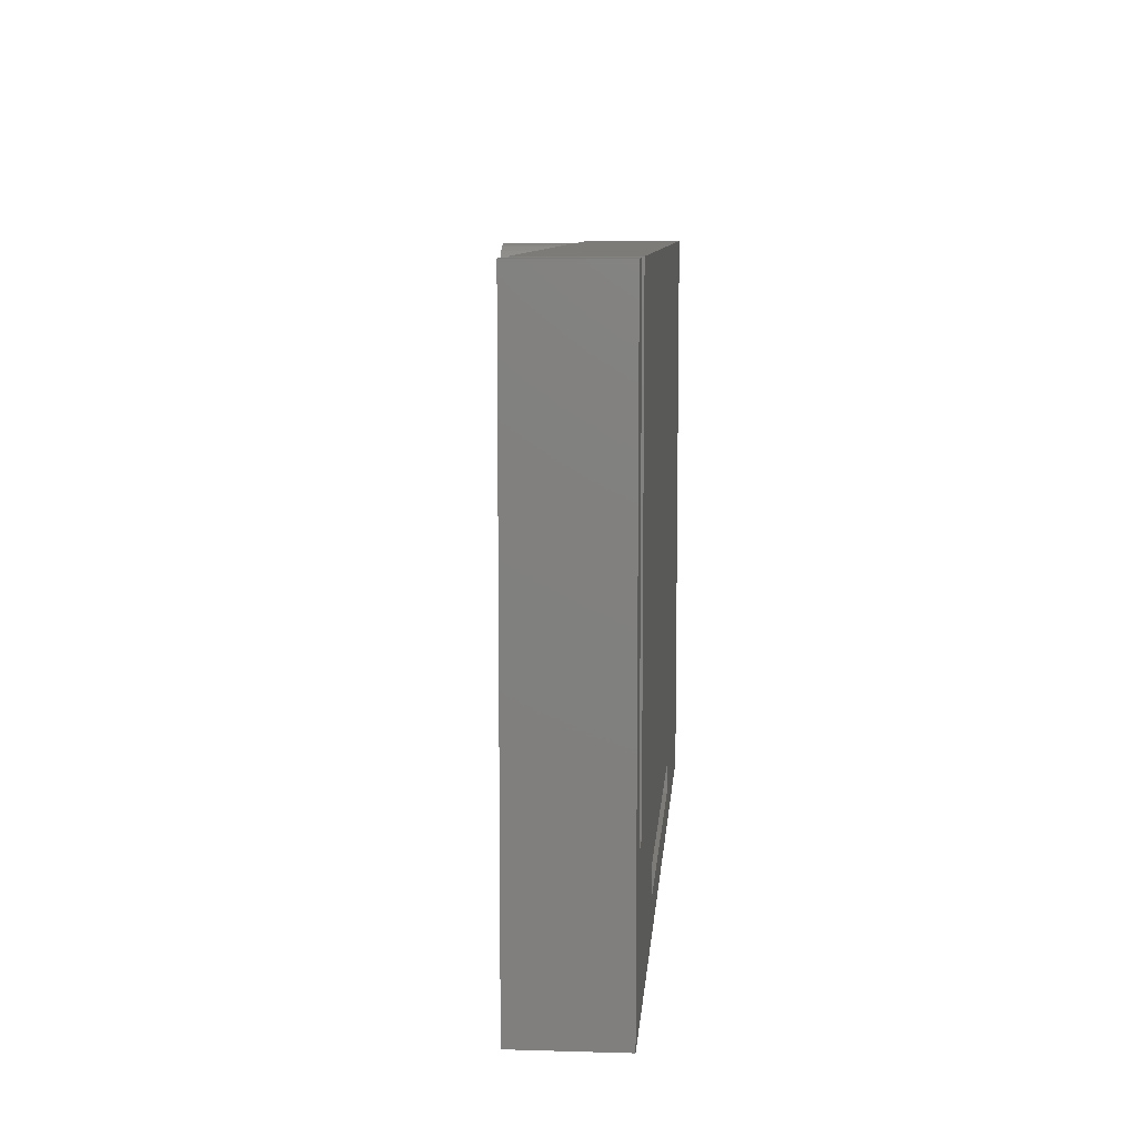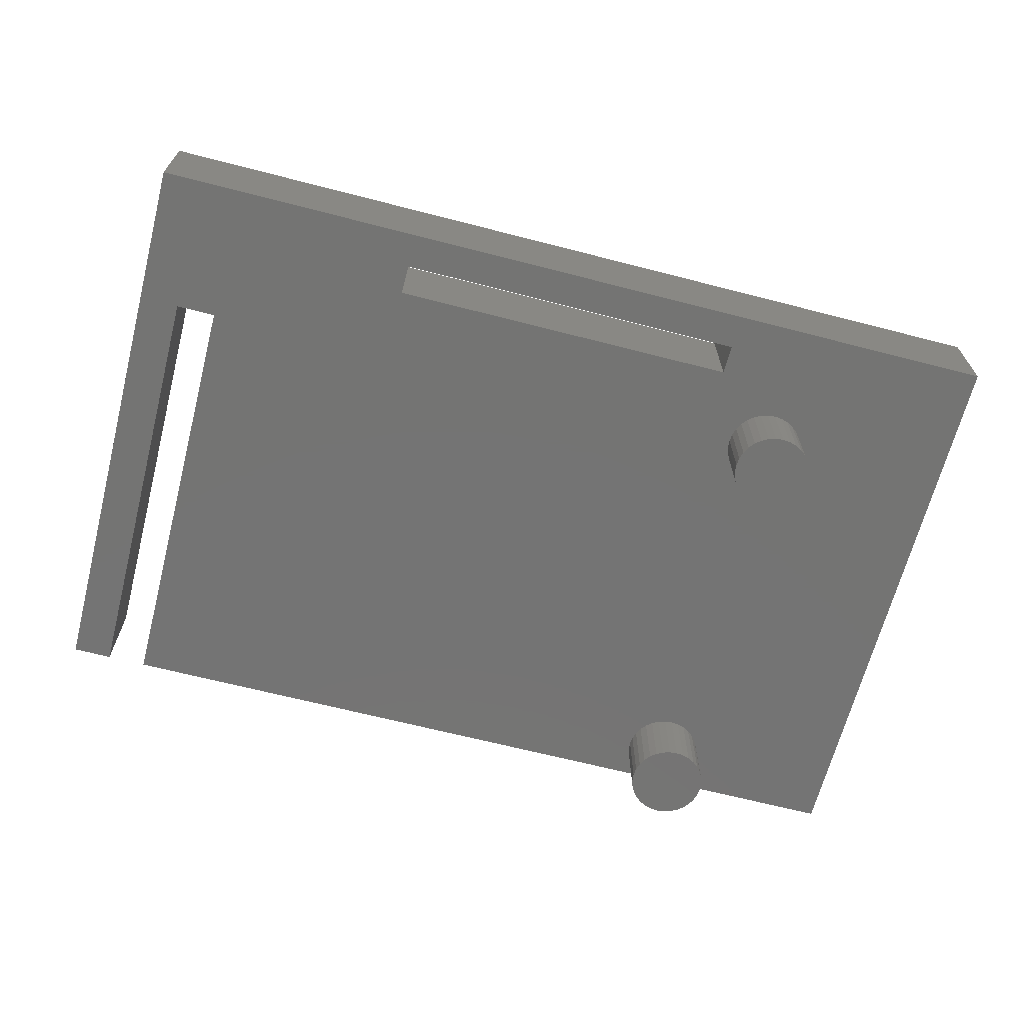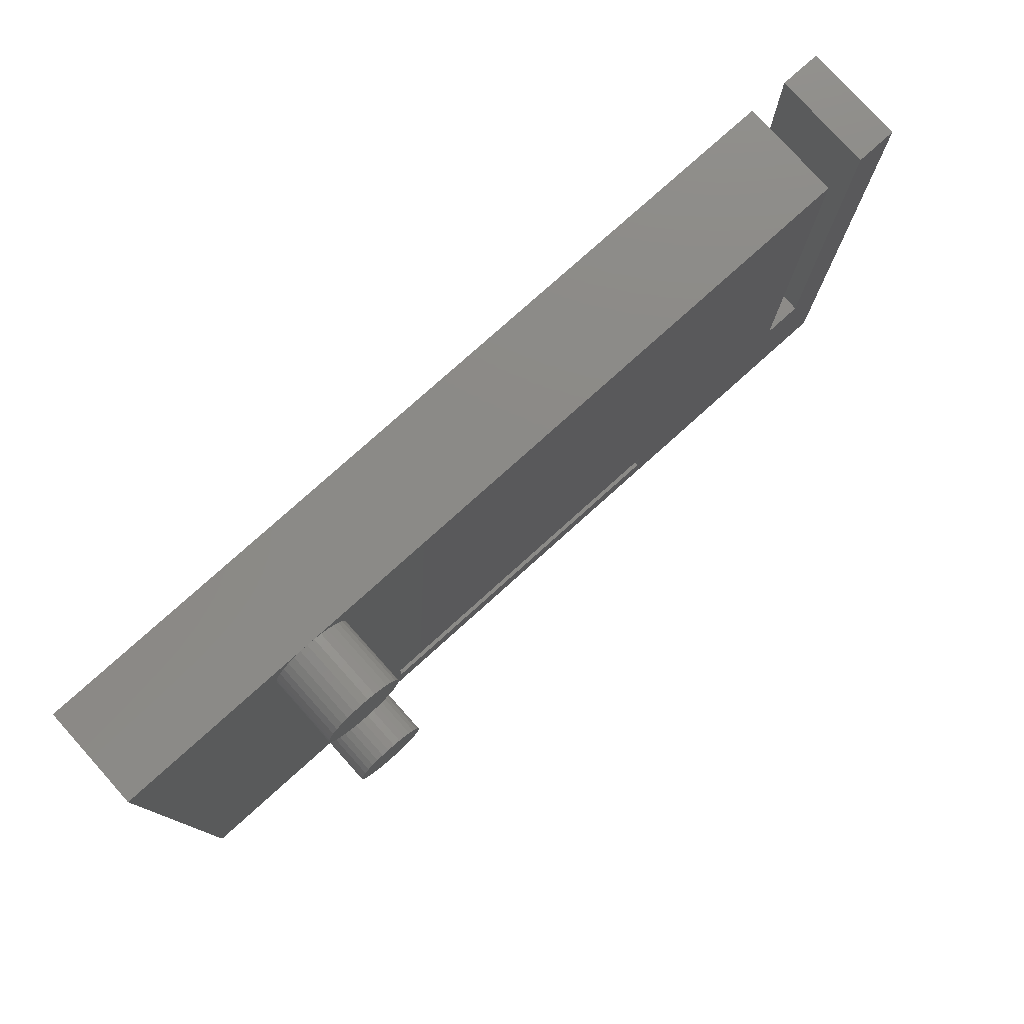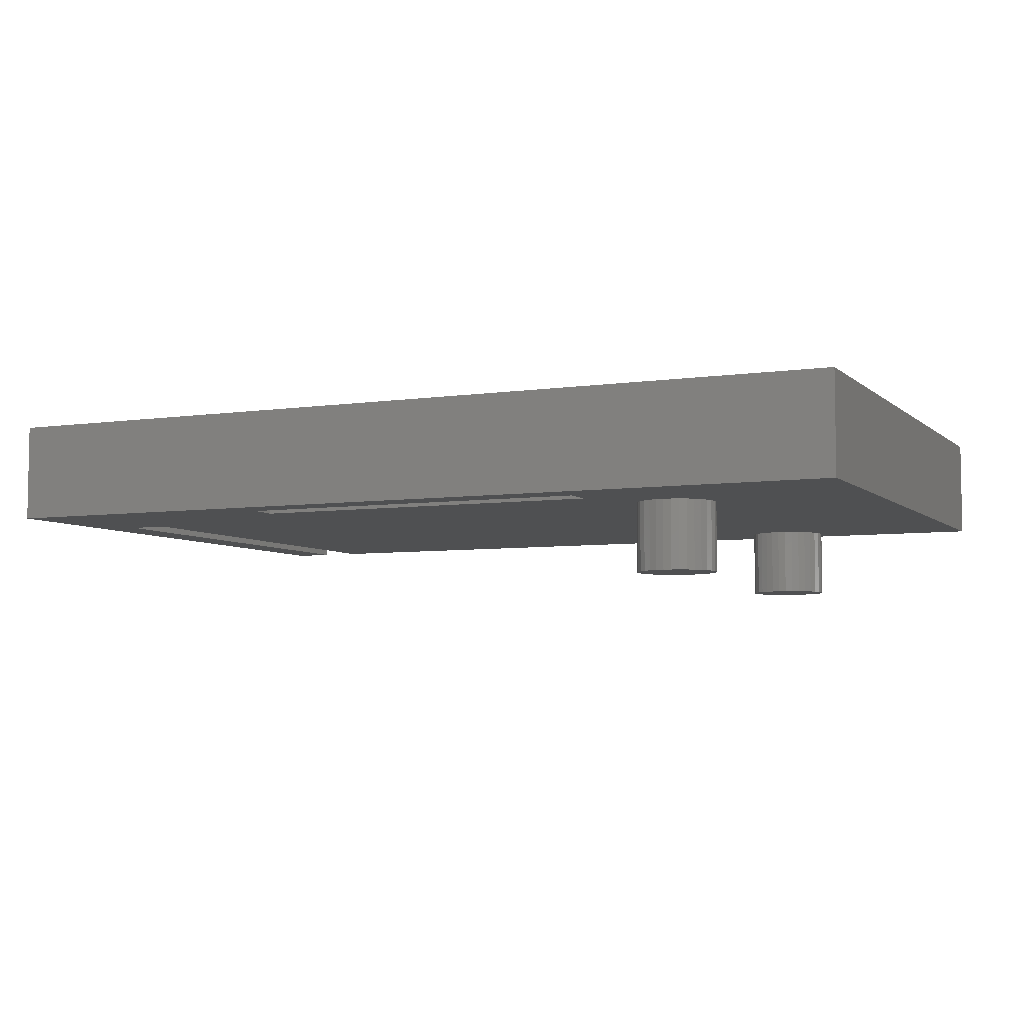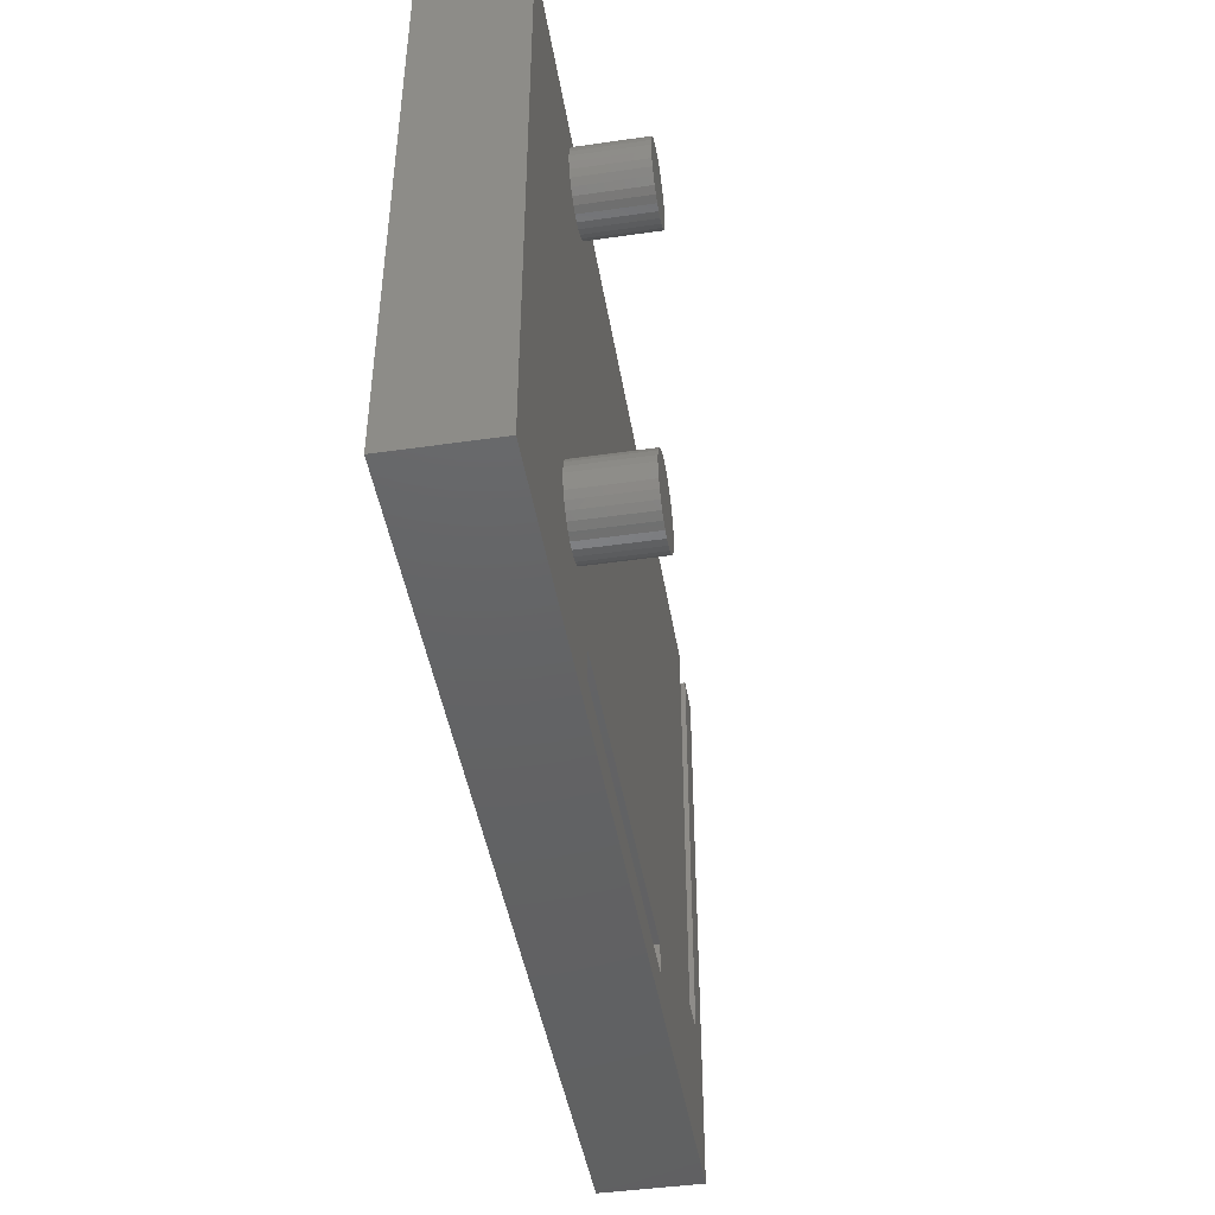
<metadata>
{"format":"stl","ext":"stl","renderer":"f3d","projection":"perspective","resolution":1024,"background":"white","views":[{"elev":8.9,"azim":94.5,"up":"+Z"},{"elev":-66.3,"azim":165.5,"up":"+Y"},{"elev":78.0,"azim":-42.0,"up":"+Z"},{"elev":-5.8,"azim":-155.5,"up":"+Y"},{"elev":-45.0,"azim":-80.6,"up":"+Z"}]}
</metadata>
<code>
# stl→obj: 228 verts, 456 faces
v -22.5 -2.5 -17
v -22.5 -2.5 -15.25
v -22.5 -2.5 -13.75
v -22.5 -2.5 -12
v -22.5 -2.5 -11.96
v -22.5 -2.5 -11.85
v -22.5 -2.5 -11.66
v -22.5 -2.5 -11.41
v -22.5 -2.5 -11.11
v -22.5 -2.5 -10.77
v -22.5 -2.5 -10.39
v -22.5 -2.5 -10
v -22.5 -2.5 -9.61
v -22.5 -2.5 -9.235
v -22.5 -2.5 -8.889
v -22.5 -2.5 -8.586
v -22.5 -2.5 -8.337
v -22.5 -2.5 -8.152
v -22.5 -2.5 -8.038
v -22.5 -2.5 -8
v -22.5 -2.5 8
v -22.5 -2.5 8.038
v -22.5 -2.5 8.152
v -22.5 -2.5 8.337
v -22.5 -2.5 8.586
v -22.5 -2.5 8.889
v -22.5 -2.5 9.235
v -22.5 -2.5 9.61
v -22.5 -2.5 10
v -22.5 -2.5 10.39
v -22.5 -2.5 10.77
v -22.5 -2.5 11.11
v -22.5 -2.5 11.41
v -22.5 -2.5 11.66
v -22.5 -2.5 11.85
v -22.5 -2.5 11.96
v -22.5 -2.5 12
v -22.5 2.5 12
v -22.5 2.5 -10
v -22.5 2.5 -13.75
v -22.5 2.5 -15.25
v -22.5 2.5 -17
v 22.5 -2.5 -10
v 22.5 -2.5 -10.39
v 22.5 -2.5 -10.77
v 22.5 -2.5 -11.11
v 22.5 -2.5 -11.41
v 22.5 -2.5 -11.66
v 22.5 -2.5 -11.85
v 22.5 -2.5 -11.96
v 22.5 -2.5 -12
v 22.5 -2.5 -13.75
v 22.5 -2.5 -15.25
v 22.5 -2.5 -17
v 22.5 2.5 -17
v 22.5 2.5 -15.25
v 22.5 2.5 -13.75
v 22.5 2.5 -10
v 22.5 2.5 12
v 22.5 -2.5 12
v 18.5 2.5 -10
v 18.5 2.5 12
v 18.5 -2.5 12
v 18.5 -2.5 11.96
v 18.5 -2.5 11.85
v 18.5 -2.5 11.66
v 18.5 -2.5 11.41
v 18.5 -2.5 11.11
v 18.5 -2.5 10.77
v 18.5 -2.5 10.39
v 18.5 -2.5 10
v 18.5 -2.5 9.61
v 18.5 -2.5 9.235
v 18.5 -2.5 8.889
v 18.5 -2.5 8.586
v 18.5 -2.5 8.337
v 18.5 -2.5 8.152
v 18.5 -2.5 8.038
v 18.5 -2.5 8
v 18.5 -2.5 -8
v 18.5 -2.5 -8.038
v 18.5 -2.5 -8.152
v 18.5 -2.5 -8.337
v 18.5 -2.5 -8.586
v 18.5 -2.5 -8.889
v 18.5 -2.5 -9.235
v 18.5 -2.5 -9.61
v 18.5 -2.5 -10
v 20.5 -2.5 12
v 20.5 2.5 12
v 20.5 2.5 -10
v 20.5 -2.5 -10
v 9 -2.5 -15.25
v -9 -2.5 -15.25
v -9 -2.5 -13.75
v 9 -2.5 -13.75
v -12.5 -2.5 -12
v -12.89 -2.5 -11.96
v -12.11 -2.5 -11.96
v -13.27 -2.5 -11.85
v -11.73 -2.5 -11.85
v -13.61 -2.5 -11.66
v -11.39 -2.5 -11.66
v -13.91 -2.5 -11.41
v -11.09 -2.5 -11.41
v -14.16 -2.5 -11.11
v -10.84 -2.5 -11.11
v -14.35 -2.5 -10.77
v -10.65 -2.5 -10.77
v -14.46 -2.5 -10.39
v -10.54 -2.5 -10.39
v -14.5 -2.5 -10
v -10.5 -2.5 -10
v -14.46 -2.5 -9.61
v -10.54 -2.5 -9.61
v -14.35 -2.5 -9.235
v -10.65 -2.5 -9.235
v -14.16 -2.5 -8.889
v -10.84 -2.5 -8.889
v -13.91 -2.5 -8.586
v -11.09 -2.5 -8.586
v -13.61 -2.5 -8.337
v -11.39 -2.5 -8.337
v -13.27 -2.5 -8.152
v -11.73 -2.5 -8.152
v -12.89 -2.5 -8.038
v -12.11 -2.5 -8.038
v -12.5 -2.5 -8
v -12.5 -2.5 8
v -12.89 -2.5 8.038
v -12.11 -2.5 8.038
v -13.27 -2.5 8.152
v -11.73 -2.5 8.152
v -13.61 -2.5 8.337
v -11.39 -2.5 8.337
v -13.91 -2.5 8.586
v -11.09 -2.5 8.586
v -14.16 -2.5 8.889
v -10.84 -2.5 8.889
v -14.35 -2.5 9.235
v -10.65 -2.5 9.235
v -14.46 -2.5 9.61
v -10.54 -2.5 9.61
v -14.5 -2.5 10
v -10.5 -2.5 10
v -14.46 -2.5 10.39
v -10.54 -2.5 10.39
v -14.35 -2.5 10.77
v -10.65 -2.5 10.77
v -14.16 -2.5 11.11
v -10.84 -2.5 11.11
v -13.91 -2.5 11.41
v -11.09 -2.5 11.41
v -13.61 -2.5 11.66
v -11.39 -2.5 11.66
v -13.27 -2.5 11.85
v -11.73 -2.5 11.85
v -12.89 -2.5 11.96
v -12.11 -2.5 11.96
v -12.5 -2.5 12
v 9 2.5 -13.75
v -9 2.5 -13.75
v -9 2.5 -15.25
v 9 2.5 -15.25
v -12.11 -6 -11.96
v -11.73 -6 -11.85
v -11.39 -6 -11.66
v -11.09 -6 -11.41
v -10.84 -6 -11.11
v -10.65 -6 -10.77
v -10.54 -6 -10.39
v -10.5 -6 -10
v -10.54 -6 -9.61
v -10.65 -6 -9.235
v -10.84 -6 -8.889
v -11.09 -6 -8.586
v -11.39 -6 -8.337
v -11.73 -6 -8.152
v -12.11 -6 -8.038
v -12.5 -6 -8
v -12.89 -6 -8.038
v -13.27 -6 -8.152
v -13.61 -6 -8.337
v -13.91 -6 -8.586
v -14.16 -6 -8.889
v -14.35 -6 -9.235
v -14.46 -6 -9.61
v -14.5 -6 -10
v -14.46 -6 -10.39
v -14.35 -6 -10.77
v -14.16 -6 -11.11
v -13.91 -6 -11.41
v -13.61 -6 -11.66
v -13.27 -6 -11.85
v -12.89 -6 -11.96
v -12.5 -6 -12
v -12.11 -6 8.038
v -11.73 -6 8.152
v -11.39 -6 8.337
v -11.09 -6 8.586
v -10.84 -6 8.889
v -10.65 -6 9.235
v -10.54 -6 9.61
v -10.5 -6 10
v -10.54 -6 10.39
v -10.65 -6 10.77
v -10.84 -6 11.11
v -11.09 -6 11.41
v -11.39 -6 11.66
v -11.73 -6 11.85
v -12.11 -6 11.96
v -12.5 -6 12
v -12.89 -6 11.96
v -13.27 -6 11.85
v -13.61 -6 11.66
v -13.91 -6 11.41
v -14.16 -6 11.11
v -14.35 -6 10.77
v -14.46 -6 10.39
v -14.5 -6 10
v -14.46 -6 9.61
v -14.35 -6 9.235
v -14.16 -6 8.889
v -13.91 -6 8.586
v -13.61 -6 8.337
v -13.27 -6 8.152
v -12.89 -6 8.038
v -12.5 -6 8
f 1 2 3
f 1 3 4
f 1 4 5
f 1 5 6
f 1 6 7
f 1 7 8
f 1 8 9
f 1 9 10
f 1 10 11
f 1 11 12
f 1 12 13
f 1 13 14
f 1 14 15
f 1 15 16
f 1 16 17
f 1 17 18
f 1 18 19
f 1 19 20
f 1 20 21
f 1 21 22
f 1 22 23
f 1 23 24
f 1 24 25
f 1 25 26
f 1 26 27
f 1 27 28
f 1 28 29
f 1 29 30
f 1 30 31
f 1 31 32
f 1 32 33
f 1 33 34
f 1 34 35
f 1 35 36
f 1 36 37
f 1 37 38
f 1 38 39
f 1 39 40
f 1 40 41
f 1 41 42
f 43 44 45
f 43 45 46
f 43 46 47
f 43 47 48
f 43 48 49
f 43 49 50
f 43 50 51
f 43 51 52
f 43 52 53
f 43 53 54
f 43 54 55
f 43 55 56
f 43 56 57
f 43 57 58
f 43 58 59
f 43 59 60
f 1 42 55
f 1 55 54
f 61 62 63
f 61 63 64
f 61 64 65
f 61 65 66
f 61 66 67
f 61 67 68
f 61 68 69
f 61 69 70
f 61 70 71
f 61 71 72
f 61 72 73
f 61 73 74
f 61 74 75
f 61 75 76
f 61 76 77
f 61 77 78
f 61 78 79
f 61 79 80
f 61 80 81
f 61 81 82
f 61 82 83
f 61 83 84
f 61 84 85
f 61 85 86
f 61 86 87
f 61 87 88
f 89 90 91
f 89 91 92
f 92 91 61
f 92 61 88
f 54 53 93
f 54 93 94
f 54 94 2
f 54 2 1
f 94 95 3
f 94 3 2
f 53 52 96
f 53 96 93
f 95 96 52
f 95 52 51
f 95 51 97
f 95 97 4
f 95 4 3
f 97 98 5
f 97 5 4
f 51 50 99
f 51 99 97
f 98 100 6
f 98 6 5
f 50 49 101
f 50 101 99
f 100 102 7
f 100 7 6
f 49 48 103
f 49 103 101
f 102 104 8
f 102 8 7
f 48 47 105
f 48 105 103
f 104 106 9
f 104 9 8
f 47 46 107
f 47 107 105
f 106 108 10
f 106 10 9
f 46 45 109
f 46 109 107
f 108 110 11
f 108 11 10
f 45 44 111
f 45 111 109
f 110 112 12
f 110 12 11
f 44 43 92
f 44 92 88
f 44 88 113
f 44 113 111
f 112 114 13
f 112 13 12
f 88 87 115
f 88 115 113
f 114 116 14
f 114 14 13
f 87 86 117
f 87 117 115
f 116 118 15
f 116 15 14
f 86 85 119
f 86 119 117
f 118 120 16
f 118 16 15
f 85 84 121
f 85 121 119
f 120 122 17
f 120 17 16
f 84 83 123
f 84 123 121
f 122 124 18
f 122 18 17
f 83 82 125
f 83 125 123
f 124 126 19
f 124 19 18
f 82 81 127
f 82 127 125
f 126 128 20
f 126 20 19
f 81 80 128
f 81 128 127
f 128 80 79
f 128 79 129
f 128 129 21
f 128 21 20
f 129 130 22
f 129 22 21
f 79 78 131
f 79 131 129
f 130 132 23
f 130 23 22
f 78 77 133
f 78 133 131
f 132 134 24
f 132 24 23
f 77 76 135
f 77 135 133
f 134 136 25
f 134 25 24
f 76 75 137
f 76 137 135
f 136 138 26
f 136 26 25
f 75 74 139
f 75 139 137
f 138 140 27
f 138 27 26
f 74 73 141
f 74 141 139
f 140 142 28
f 140 28 27
f 73 72 143
f 73 143 141
f 142 144 29
f 142 29 28
f 72 71 145
f 72 145 143
f 144 146 30
f 144 30 29
f 71 70 147
f 71 147 145
f 146 148 31
f 146 31 30
f 70 69 149
f 70 149 147
f 148 150 32
f 148 32 31
f 69 68 151
f 69 151 149
f 150 152 33
f 150 33 32
f 68 67 153
f 68 153 151
f 152 154 34
f 152 34 33
f 67 66 155
f 67 155 153
f 154 156 35
f 154 35 34
f 66 65 157
f 66 157 155
f 156 158 36
f 156 36 35
f 65 64 159
f 65 159 157
f 158 160 37
f 158 37 36
f 64 63 160
f 64 160 159
f 43 60 89
f 43 89 92
f 62 61 39
f 62 39 38
f 59 58 91
f 59 91 90
f 61 91 58
f 61 58 57
f 61 57 161
f 61 161 162
f 61 162 40
f 61 40 39
f 162 163 41
f 162 41 40
f 57 56 164
f 57 164 161
f 163 164 56
f 163 56 55
f 163 55 42
f 163 42 41
f 160 63 62
f 160 62 38
f 160 38 37
f 60 59 90
f 60 90 89
f 163 162 95
f 163 95 94
f 96 161 164
f 96 164 93
f 93 164 163
f 93 163 94
f 162 161 96
f 162 96 95
f 165 166 167
f 165 167 168
f 165 168 169
f 165 169 170
f 165 170 171
f 165 171 172
f 165 172 173
f 165 173 174
f 165 174 175
f 165 175 176
f 165 176 177
f 165 177 178
f 165 178 179
f 165 179 180
f 165 180 181
f 165 181 182
f 165 182 183
f 165 183 184
f 165 184 185
f 165 185 186
f 165 186 187
f 165 187 188
f 165 188 189
f 165 189 190
f 165 190 191
f 165 191 192
f 165 192 193
f 165 193 194
f 165 194 195
f 165 195 196
f 197 198 199
f 197 199 200
f 197 200 201
f 197 201 202
f 197 202 203
f 197 203 204
f 197 204 205
f 197 205 206
f 197 206 207
f 197 207 208
f 197 208 209
f 197 209 210
f 197 210 211
f 197 211 212
f 197 212 213
f 197 213 214
f 197 214 215
f 197 215 216
f 197 216 217
f 197 217 218
f 197 218 219
f 197 219 220
f 197 220 221
f 197 221 222
f 197 222 223
f 197 223 224
f 197 224 225
f 197 225 226
f 197 226 227
f 197 227 228
f 113 172 171
f 113 171 111
f 111 171 170
f 111 170 109
f 109 170 169
f 109 169 107
f 107 169 168
f 107 168 105
f 105 168 167
f 105 167 103
f 103 167 166
f 103 166 101
f 101 166 165
f 101 165 99
f 99 165 196
f 99 196 97
f 97 196 195
f 97 195 98
f 98 195 194
f 98 194 100
f 100 194 193
f 100 193 102
f 102 193 192
f 102 192 104
f 104 192 191
f 104 191 106
f 106 191 190
f 106 190 108
f 108 190 189
f 108 189 110
f 110 189 188
f 110 188 112
f 112 188 187
f 112 187 114
f 114 187 186
f 114 186 116
f 116 186 185
f 116 185 118
f 118 185 184
f 118 184 120
f 120 184 183
f 120 183 122
f 122 183 182
f 122 182 124
f 124 182 181
f 124 181 126
f 126 181 180
f 126 180 128
f 128 180 179
f 128 179 127
f 127 179 178
f 127 178 125
f 125 178 177
f 125 177 123
f 123 177 176
f 123 176 121
f 121 176 175
f 121 175 119
f 119 175 174
f 119 174 117
f 117 174 173
f 117 173 115
f 115 173 172
f 115 172 113
f 145 204 203
f 145 203 143
f 143 203 202
f 143 202 141
f 141 202 201
f 141 201 139
f 139 201 200
f 139 200 137
f 137 200 199
f 137 199 135
f 135 199 198
f 135 198 133
f 133 198 197
f 133 197 131
f 131 197 228
f 131 228 129
f 129 228 227
f 129 227 130
f 130 227 226
f 130 226 132
f 132 226 225
f 132 225 134
f 134 225 224
f 134 224 136
f 136 224 223
f 136 223 138
f 138 223 222
f 138 222 140
f 140 222 221
f 140 221 142
f 142 221 220
f 142 220 144
f 144 220 219
f 144 219 146
f 146 219 218
f 146 218 148
f 148 218 217
f 148 217 150
f 150 217 216
f 150 216 152
f 152 216 215
f 152 215 154
f 154 215 214
f 154 214 156
f 156 214 213
f 156 213 158
f 158 213 212
f 158 212 160
f 160 212 211
f 160 211 159
f 159 211 210
f 159 210 157
f 157 210 209
f 157 209 155
f 155 209 208
f 155 208 153
f 153 208 207
f 153 207 151
f 151 207 206
f 151 206 149
f 149 206 205
f 149 205 147
f 147 205 204
f 147 204 145

</code>
